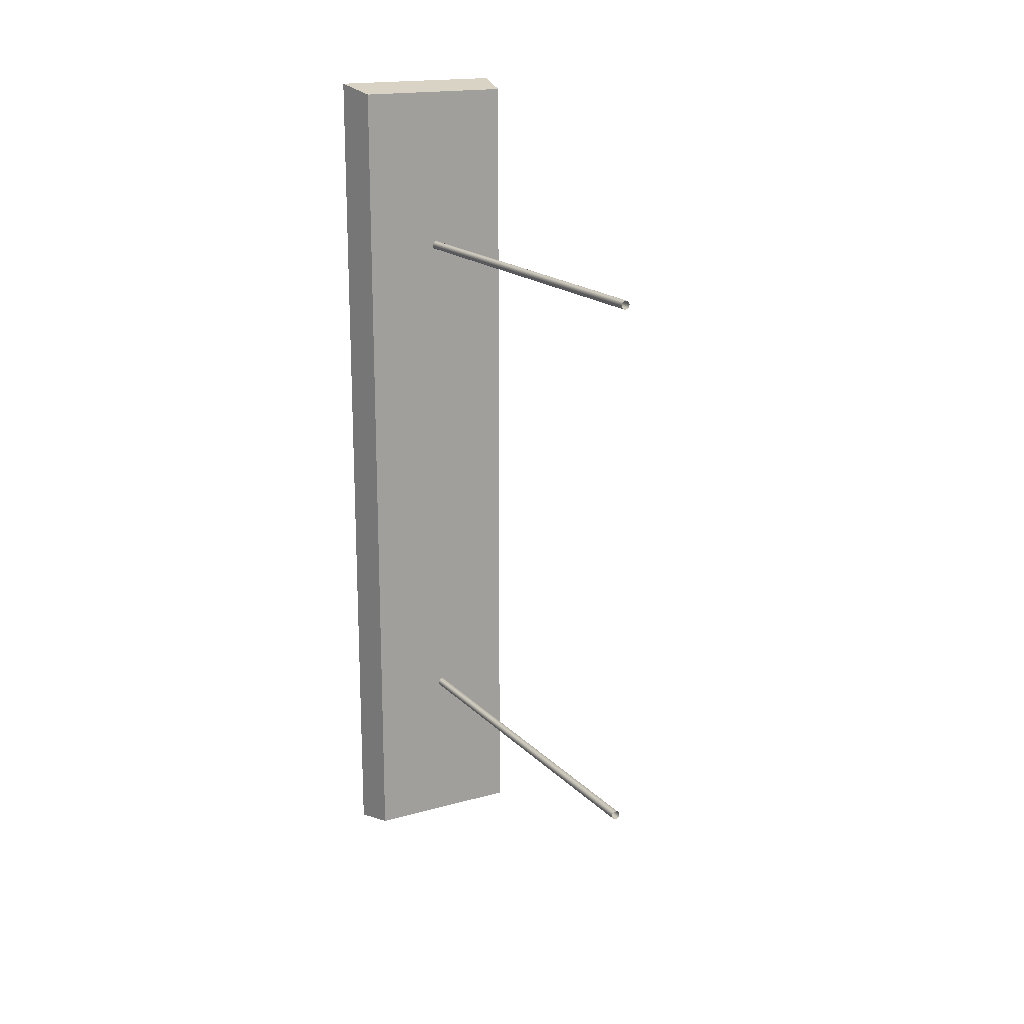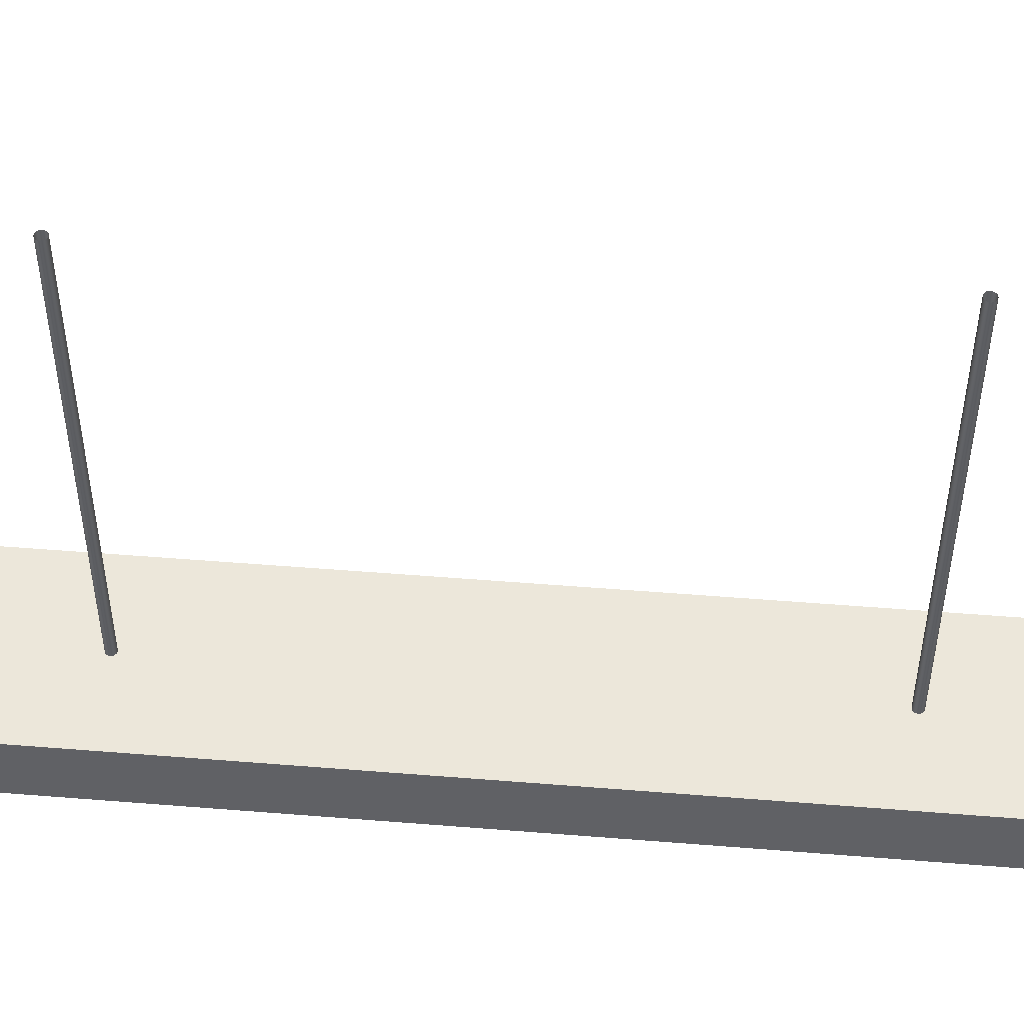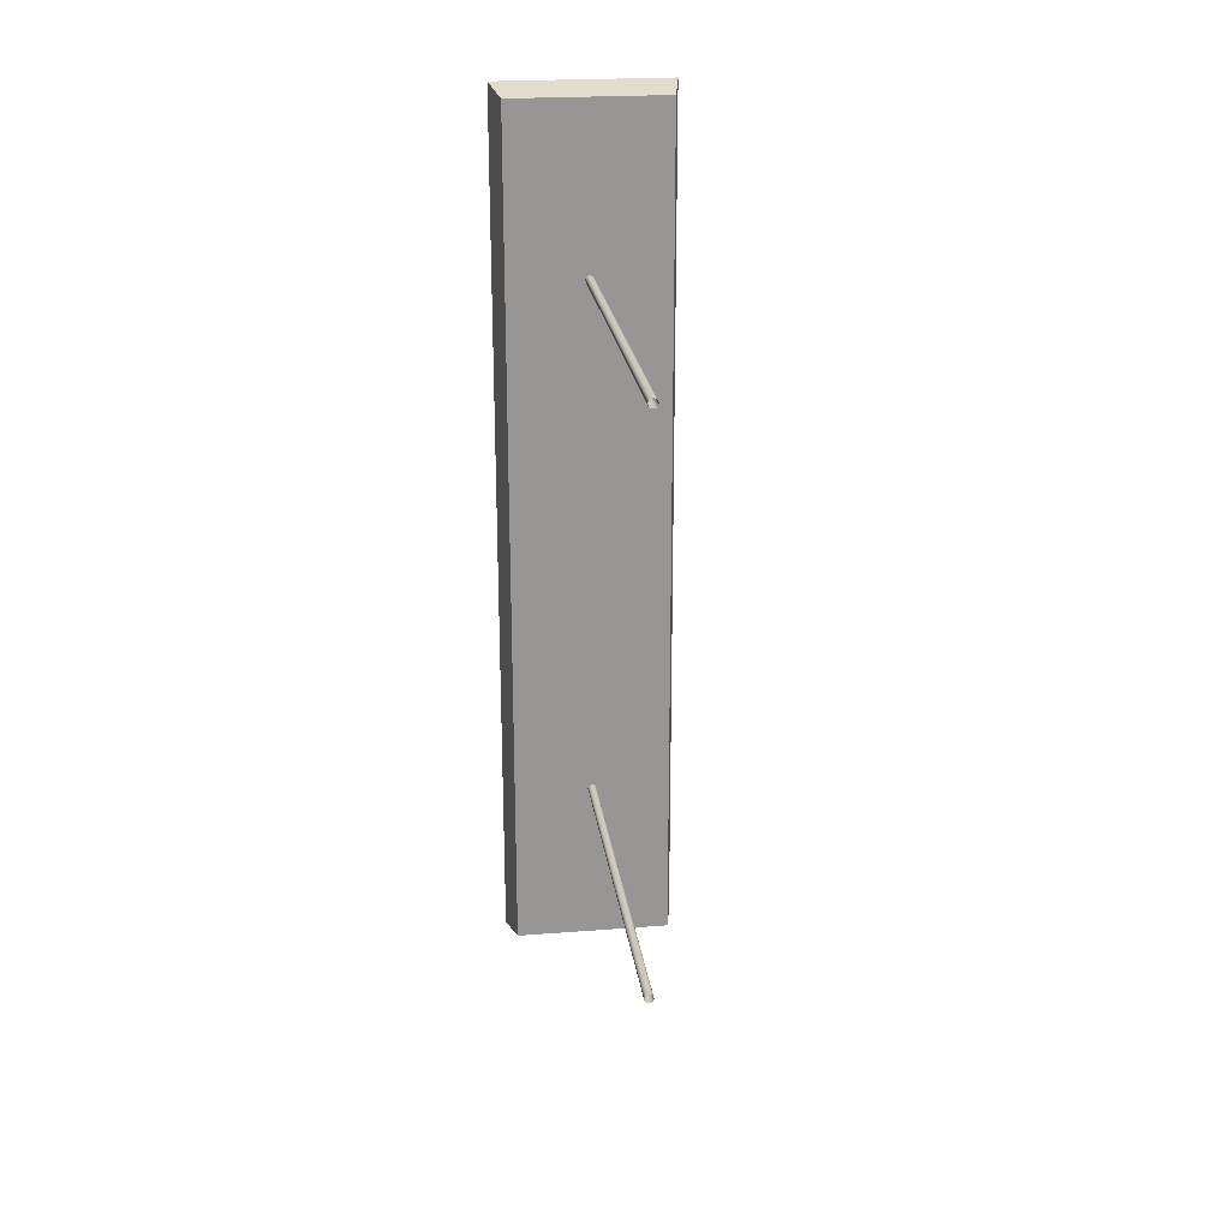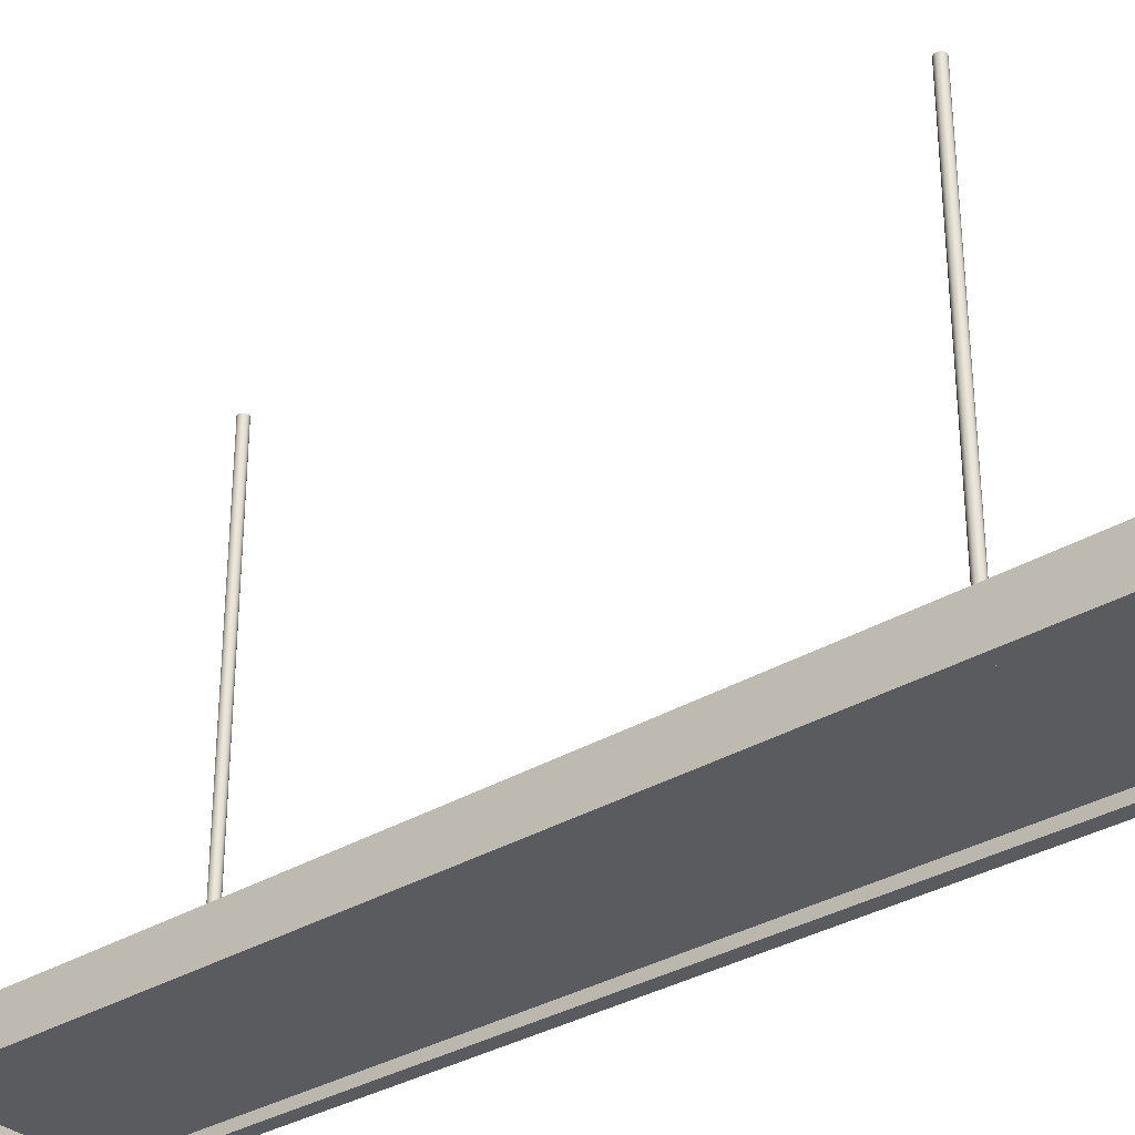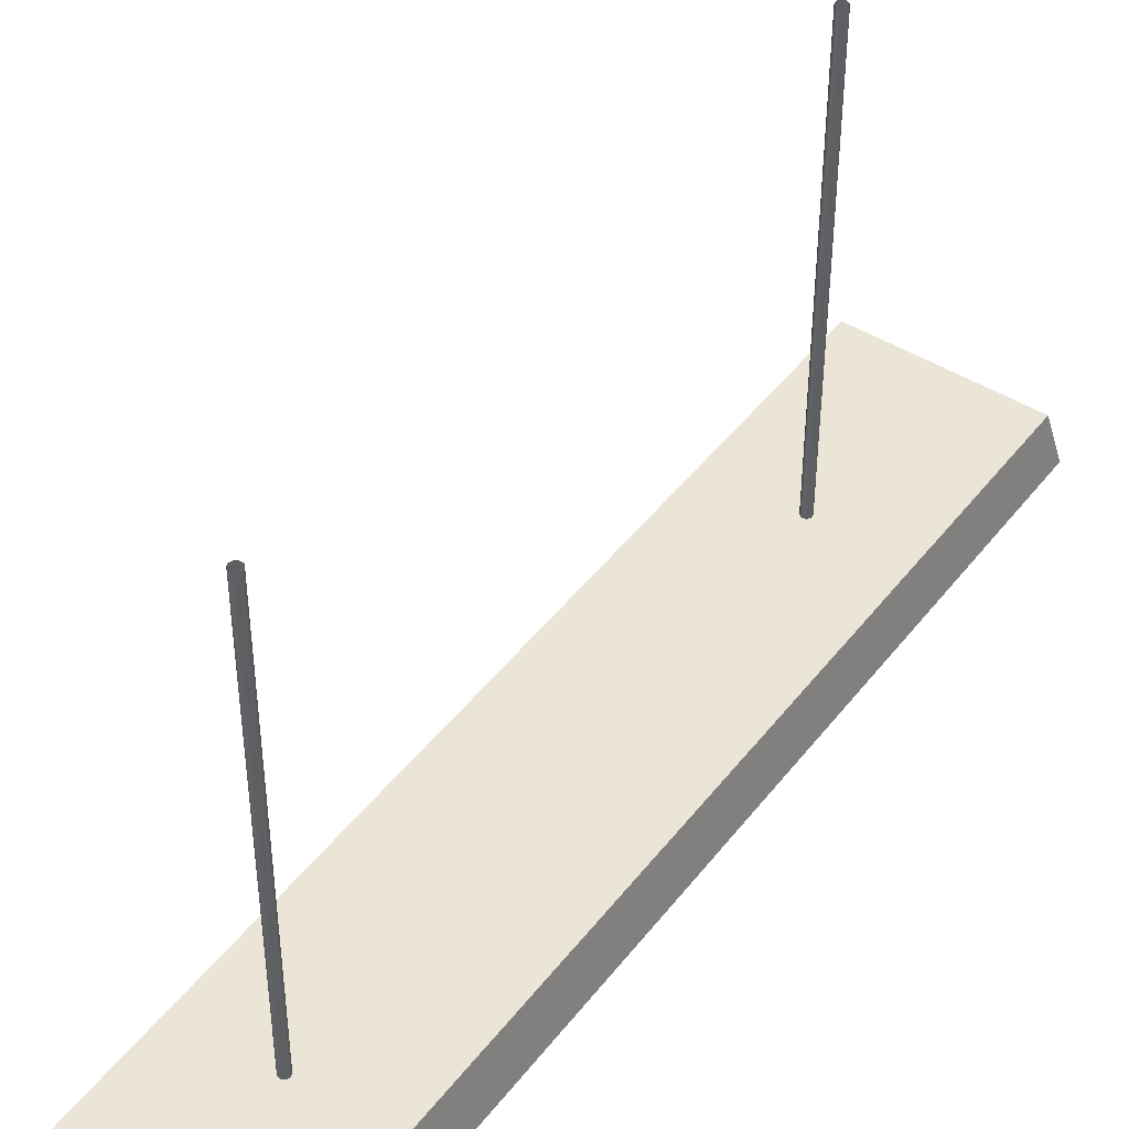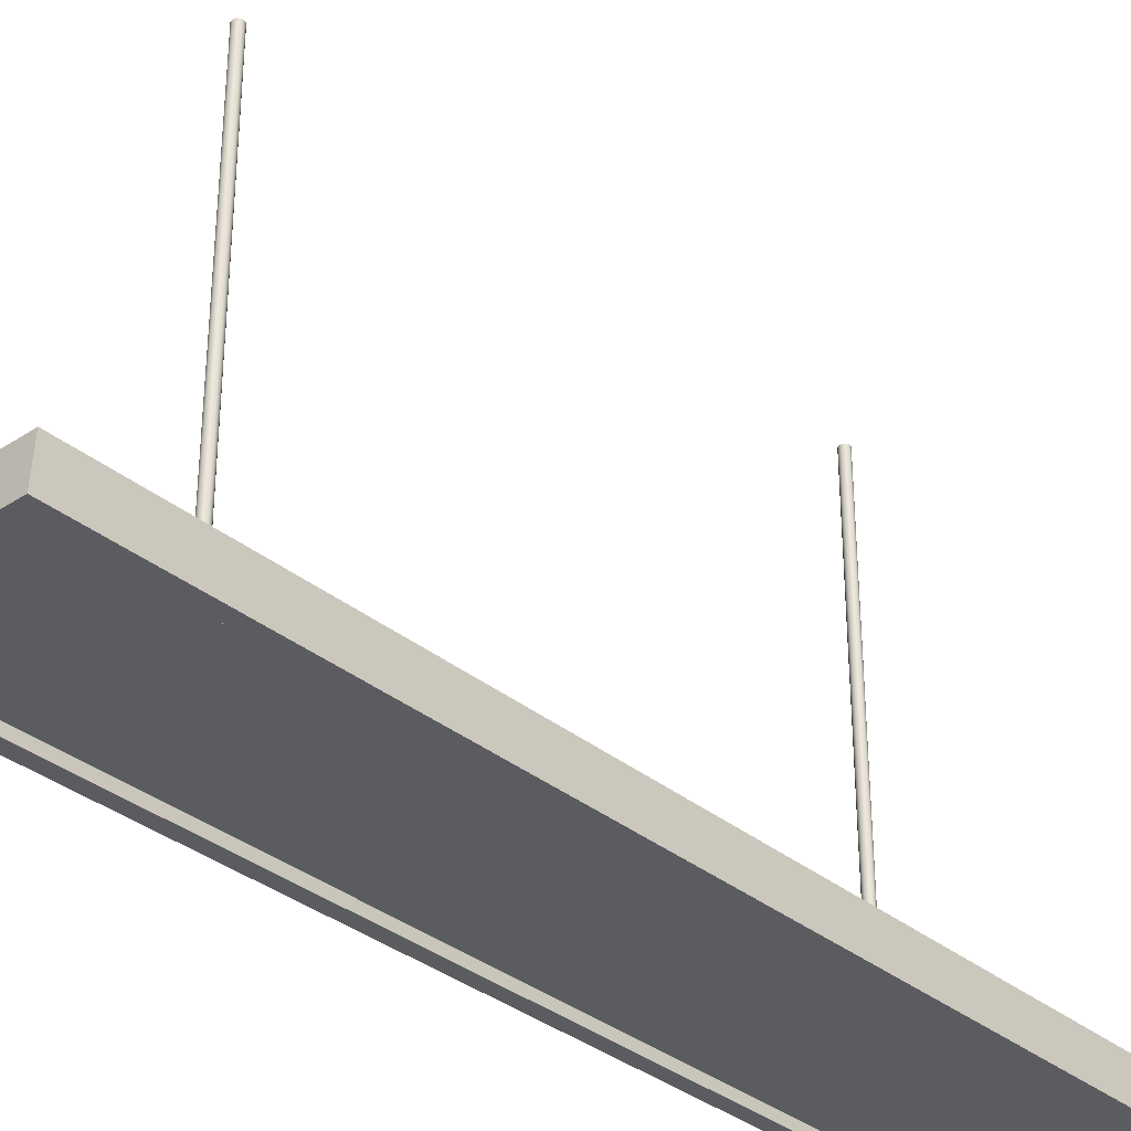
<metadata>
{"format":"obj","ext":"obj","renderer":"f3d","projection":"perspective","resolution":1024,"background":"white","views":[{"elev":17.7,"azim":151.2,"up":"+Z"},{"elev":51.7,"azim":-85.0,"up":"+Y"},{"elev":22.5,"azim":172.4,"up":"+Z"},{"elev":-32.6,"azim":130.1,"up":"+Y"},{"elev":45.8,"azim":35.3,"up":"+Y"},{"elev":-33.6,"azim":-138.1,"up":"+Y"}]}
</metadata>
<code>
o Light_Warehouse_01.001_Cube.040
v -1.855 -5 -0.1448
v -1.9 -4.5 -0.1
v -1.855 -5 -9.855
v -1.9 -4.5 -9.9
v -0.1448 -5 -0.1448
v -0.1 -4.5 -0.1
v -0.1448 -5 -9.855
v -0.1 -4.5 -9.9
v -2 -5 -10
v -2 -5 0
v 0 -5 -10
v 0 -5 0
v -1.855 -4.9 -9.855
v -1.855 -4.9 -0.1448
v -0.1448 -4.9 -9.855
v -0.1448 -4.9 -0.1448
v -1 -4.5 -2.05
v -1 0 -2.05
v -0.975 -4.5 -2.043
v -0.975 0 -2.043
v -0.9567 -4.5 -2.025
v -0.9567 0 -2.025
v -0.95 -4.5 -2
v -0.95 0 -2
v -0.9567 -4.5 -1.975
v -0.9567 0 -1.975
v -0.975 -4.5 -1.957
v -0.975 0 -1.957
v -1 -4.5 -1.95
v -1 0 -1.95
v -1.025 -4.5 -1.957
v -1.025 0 -1.957
v -1.043 -4.5 -1.975
v -1.043 0 -1.975
v -1.05 -4.5 -2
v -1.05 0 -2
v -1.043 -4.5 -2.025
v -1.043 0 -2.025
v -1.025 -4.5 -2.043
v -1.025 0 -2.043
v -1 -4.5 -8.05
v -1 0 -8.05
v -0.975 -4.5 -8.043
v -0.975 0 -8.043
v -0.9567 -4.5 -8.025
v -0.9567 0 -8.025
v -0.95 -4.5 -8
v -0.95 0 -8
v -0.9567 -4.5 -7.975
v -0.9567 0 -7.975
v -0.975 -4.5 -7.957
v -0.975 0 -7.957
v -1 -4.5 -7.95
v -1 0 -7.95
v -1.025 -4.5 -7.957
v -1.025 0 -7.957
v -1.043 -4.5 -7.975
v -1.043 0 -7.975
v -1.05 -4.5 -8
v -1.05 0 -8
v -1.043 -4.5 -8.025
v -1.043 0 -8.025
v -1.025 -4.5 -8.043
v -1.025 0 -8.043
f 10 2 4 9
f 9 4 8 11
f 11 8 6 12
f 12 6 2 10
f 7 5 16 15
f 8 4 2 6
f 3 1 10 9
f 7 3 9 11
f 5 7 11 12
f 1 5 12 10
f 1 3 13 14
f 5 1 14 16
f 3 7 15 13
f 17 18 20 19
f 19 20 22 21
f 21 22 24 23
f 23 24 26 25
f 25 26 28 27
f 27 28 30 29
f 29 30 32 31
f 31 32 34 33
f 33 34 36 35
f 35 36 38 37
f 37 38 40 39
f 39 40 18 17
f 41 42 44 43
f 43 44 46 45
f 45 46 48 47
f 47 48 50 49
f 49 50 52 51
f 51 52 54 53
f 53 54 56 55
f 55 56 58 57
f 57 58 60 59
f 59 60 62 61
f 61 62 64 63
f 63 64 42 41
f 13 15 16 14

</code>
